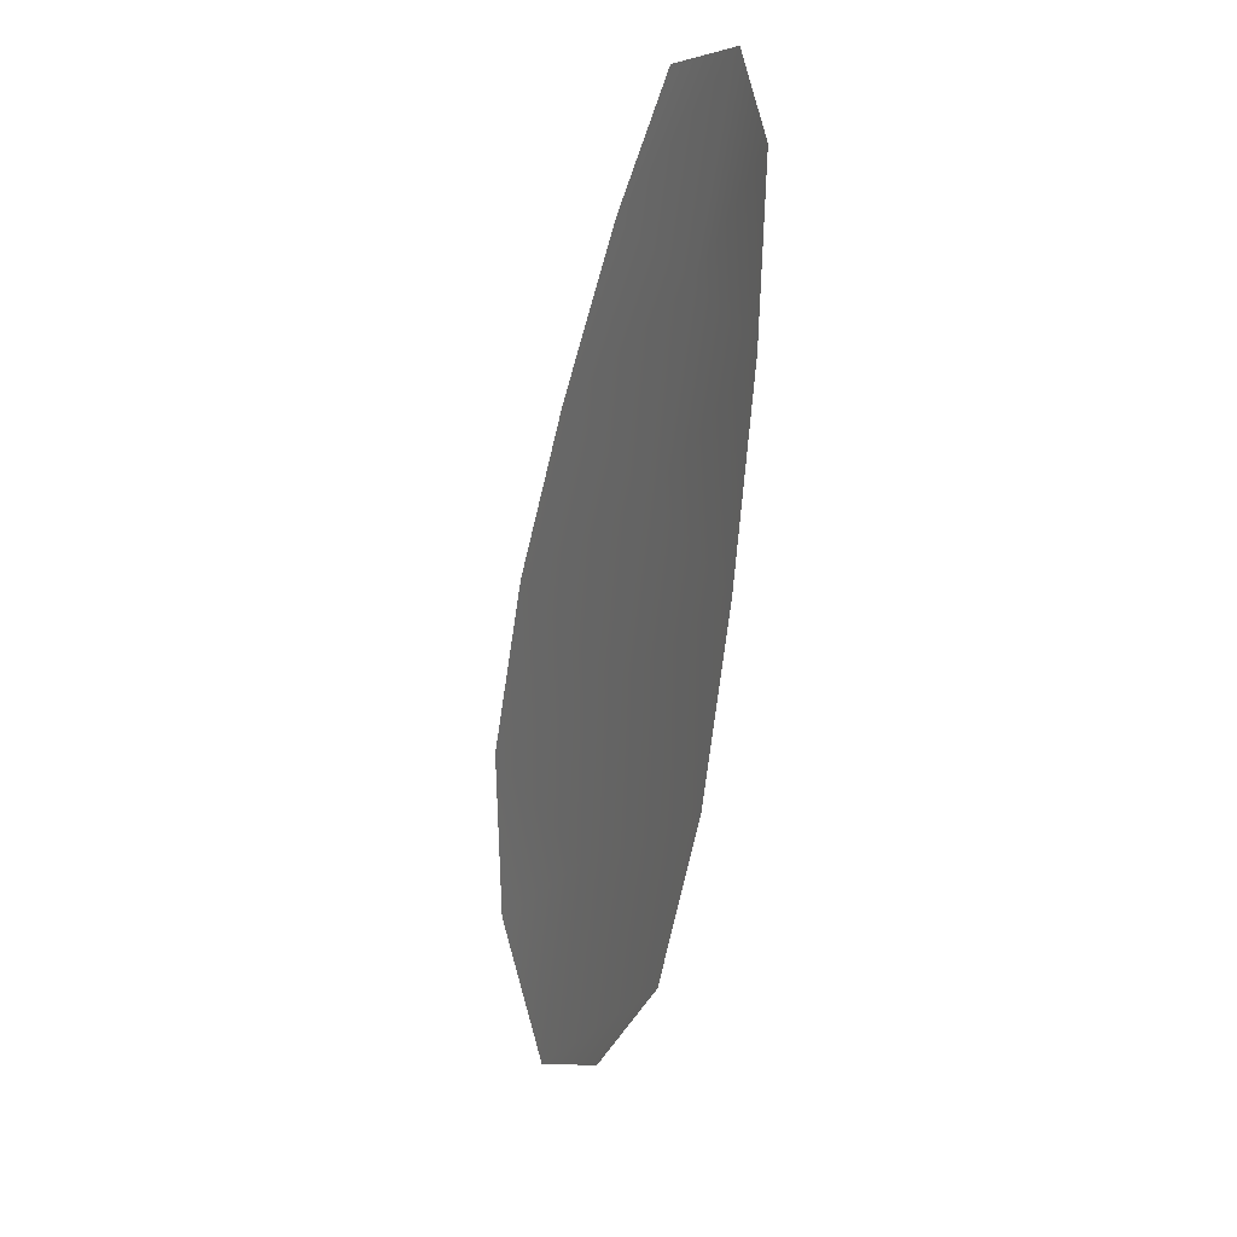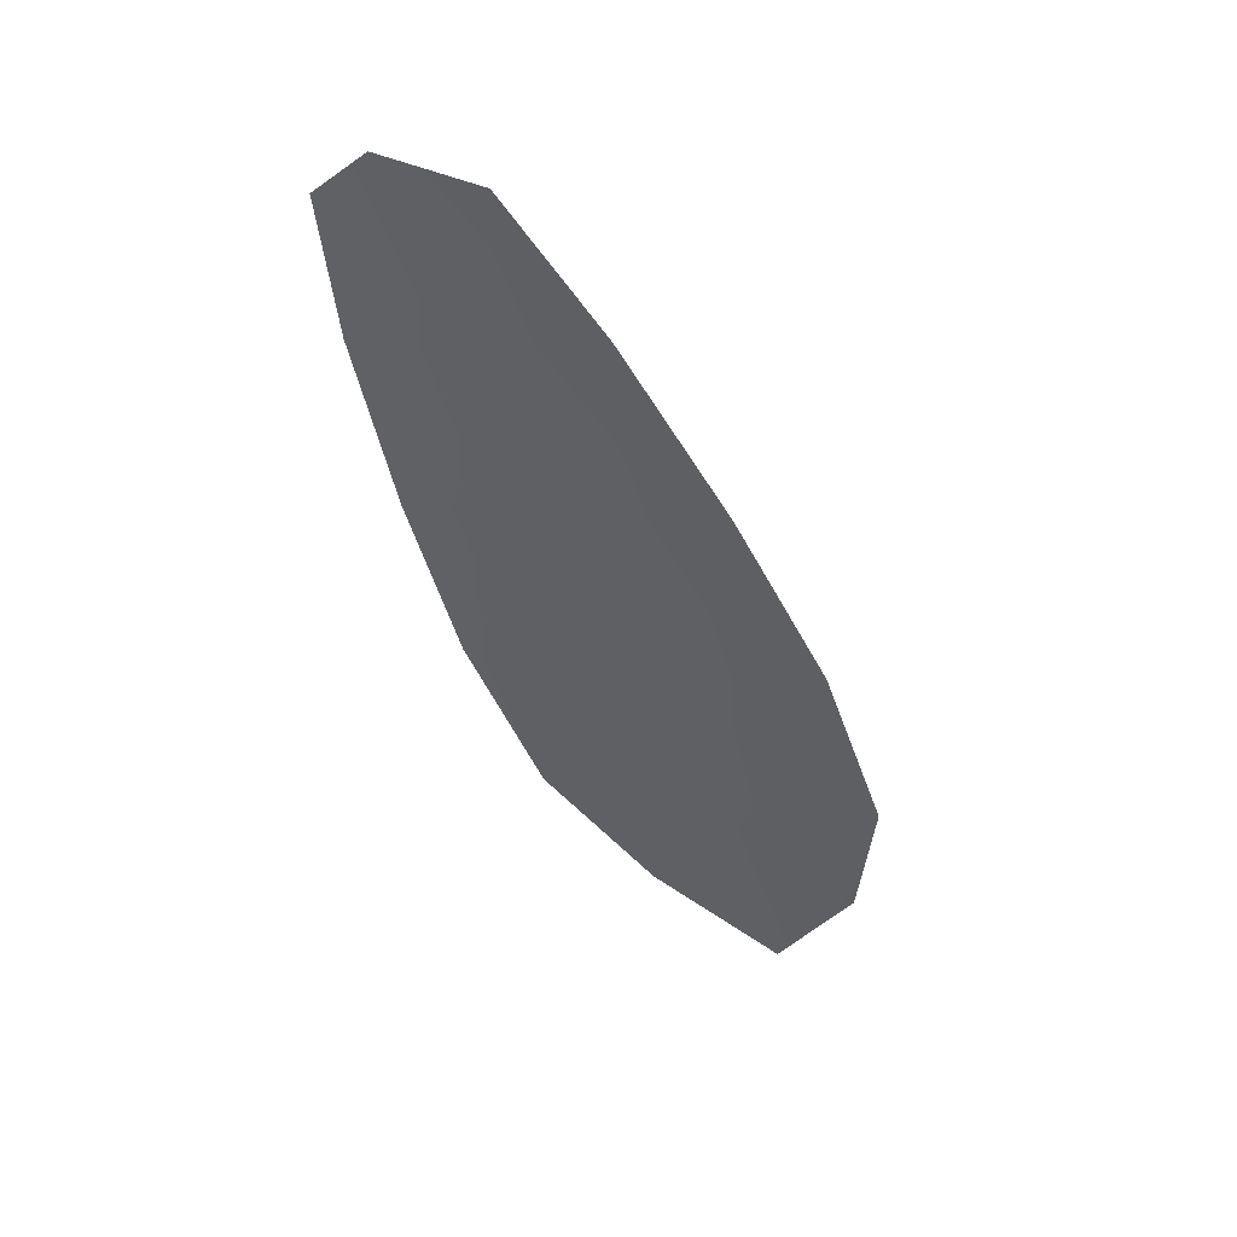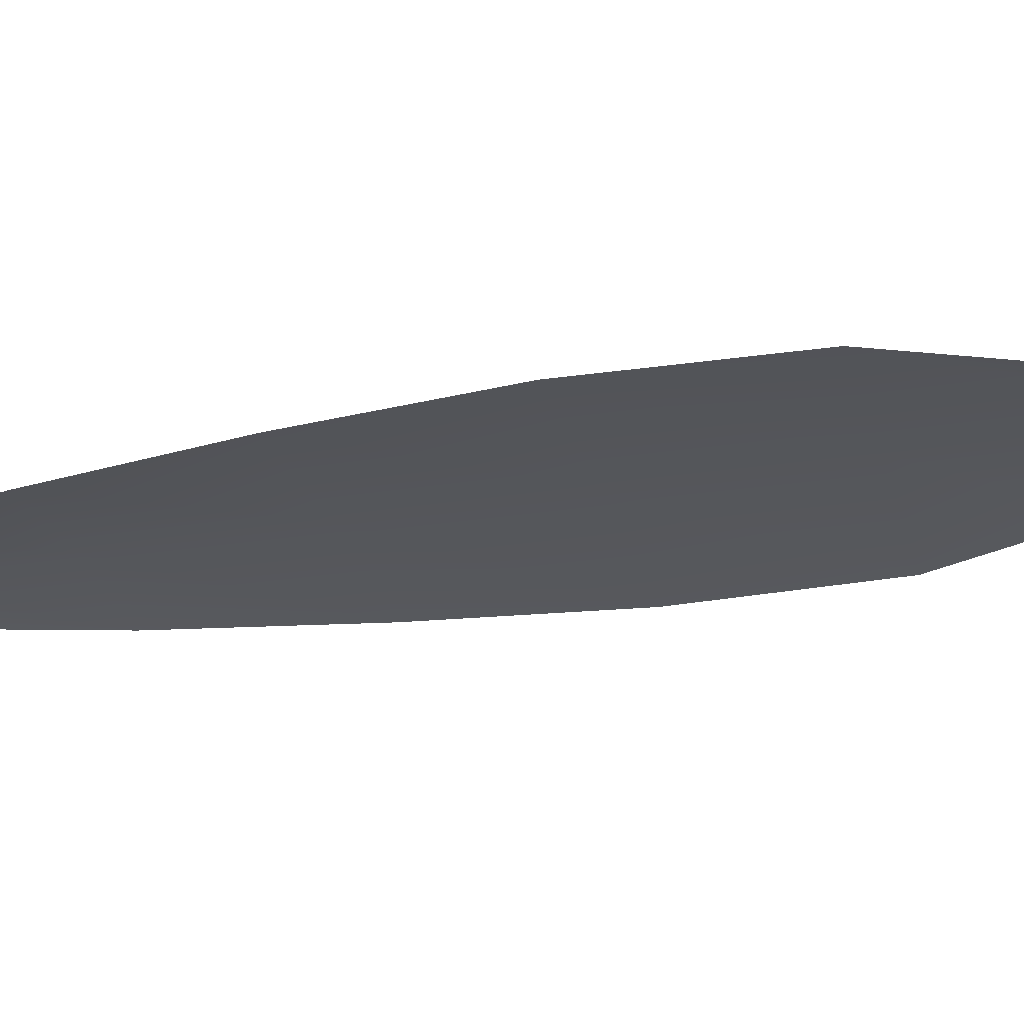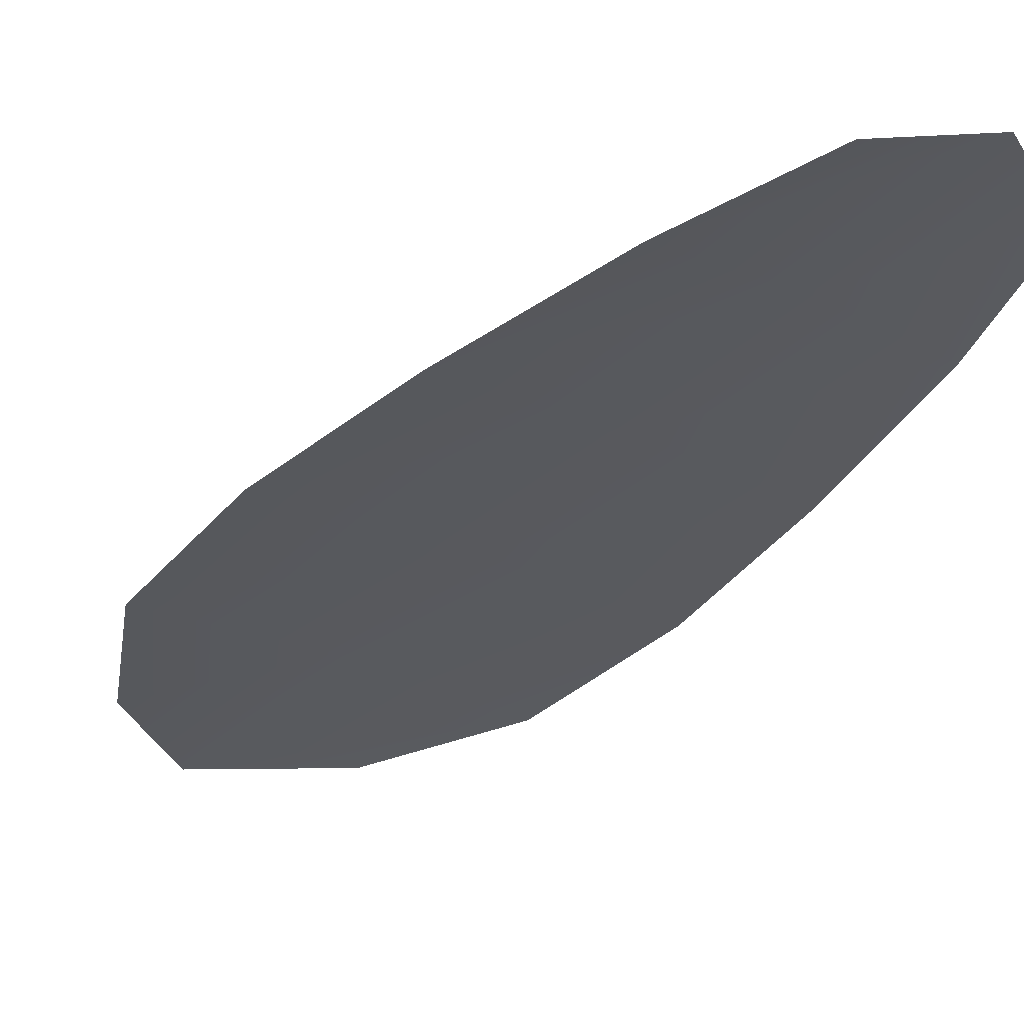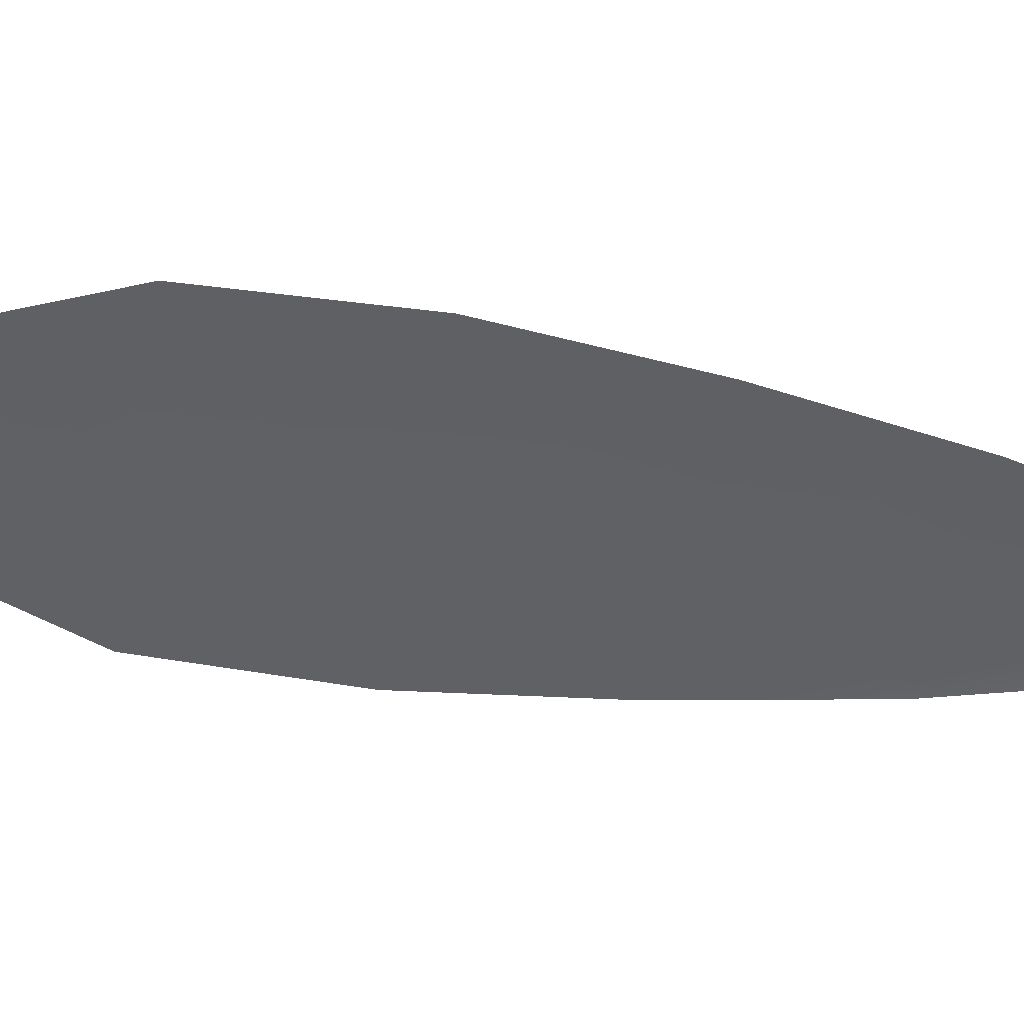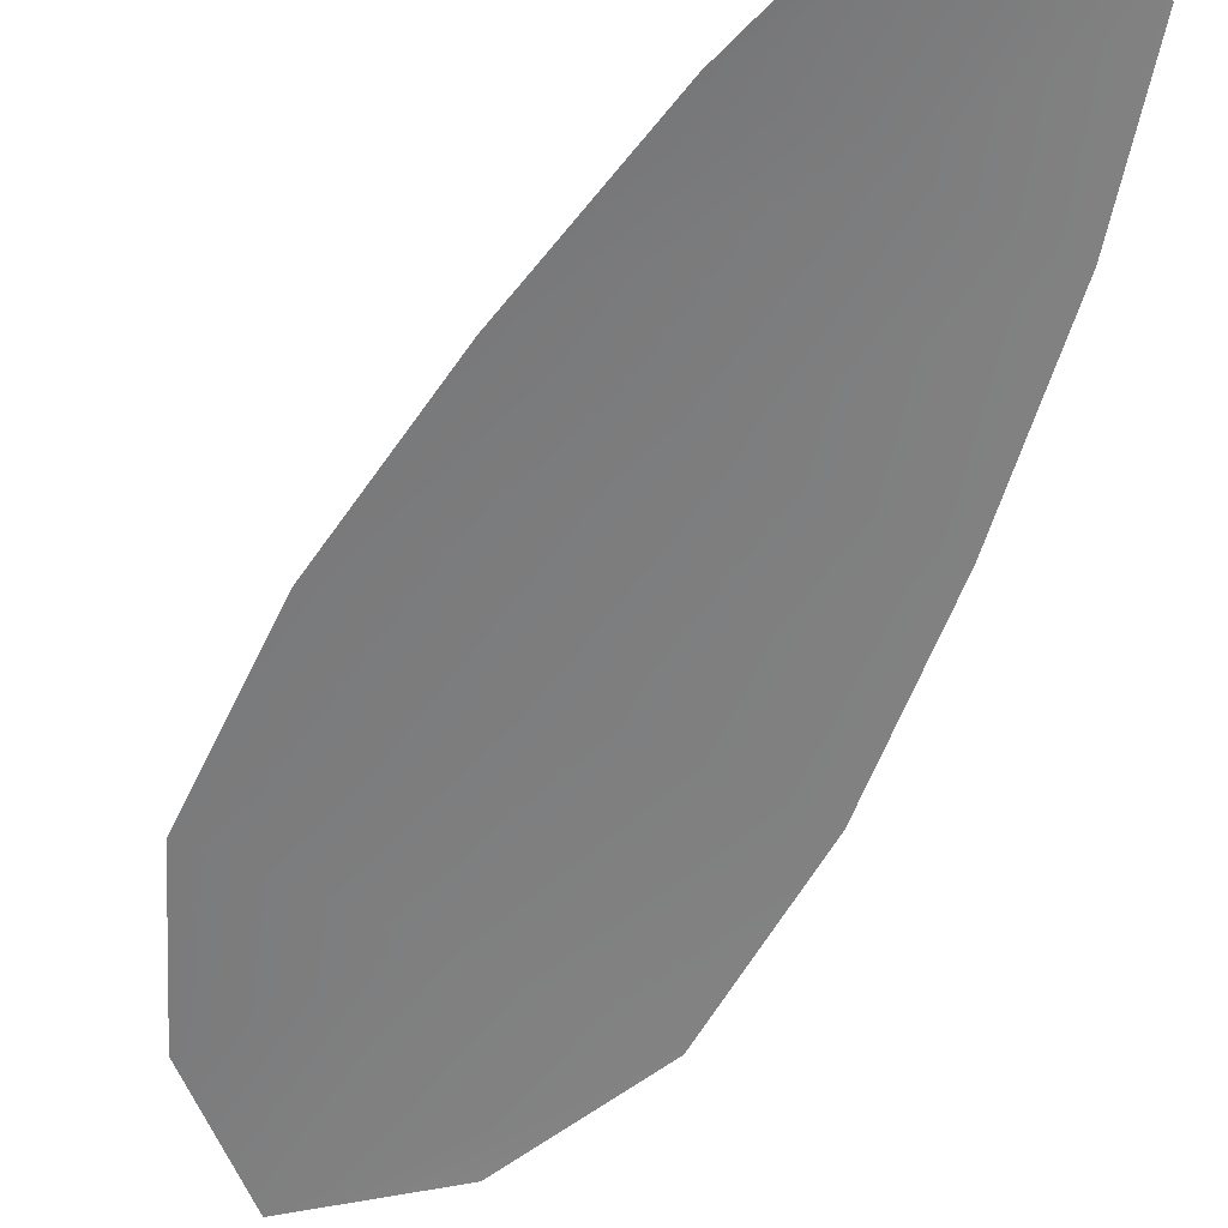
<metadata>
{"format":"obj","ext":"obj","renderer":"f3d","projection":"perspective","resolution":1024,"background":"white","views":[{"elev":12.9,"azim":-117.5,"up":"+Y"},{"elev":54.1,"azim":21.2,"up":"+Y"},{"elev":-25.8,"azim":-54.5,"up":"+Z"},{"elev":-30.3,"azim":167.9,"up":"+Z"},{"elev":-46.5,"azim":101.0,"up":"+Z"},{"elev":-59.7,"azim":173.5,"up":"+Z"}]}
</metadata>
<code>
o feather_flight_secondary_010
v 0.1281 0.1182 0.04069
v 0.1228 0.1162 0.0407
v 0.1402 0.08945 0.04082
v 0.133 0.0867 0.04083
v 0.1249 0.1187 0.04103
v 0.1378 0.08481 0.04118
v 0.1314 0.1139 0.04071
v 0.1351 0.1079 0.04074
v 0.1383 0.1017 0.04076
v 0.1406 0.09524 0.04079
v 0.1289 0.09079 0.04082
v 0.1262 0.09713 0.04079
v 0.1245 0.1039 0.04076
v 0.1233 0.1107 0.04072
v 0.1274 0.1123 0.04106
v 0.1298 0.1059 0.04109
v 0.1323 0.09944 0.04111
v 0.1347 0.09301 0.04114
f 18 10 3 6
f 11 18 6 4
f 5 1 7 15
f 15 7 8 16
f 16 8 9 17
f 17 9 10 18
f 2 5 15 14
f 14 15 16 13
f 13 16 17 12
f 12 17 18 11

</code>
